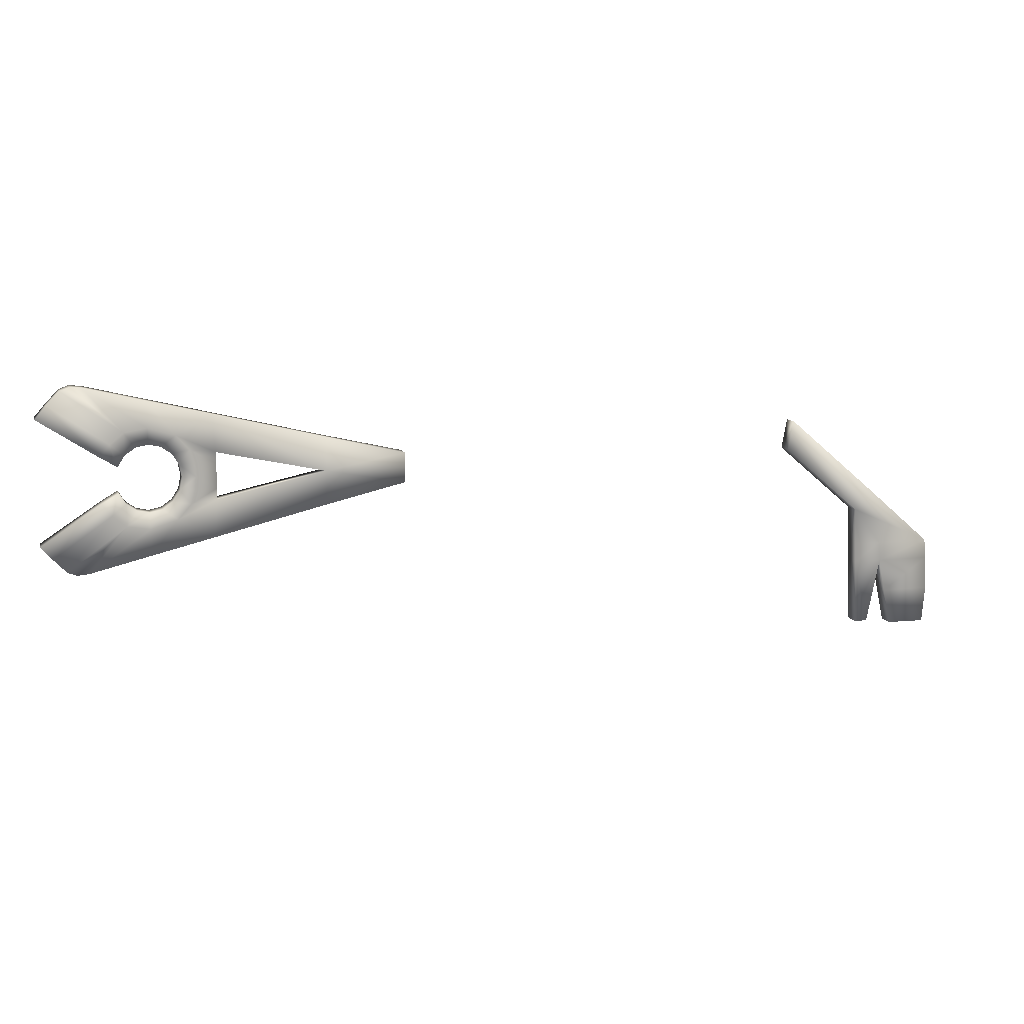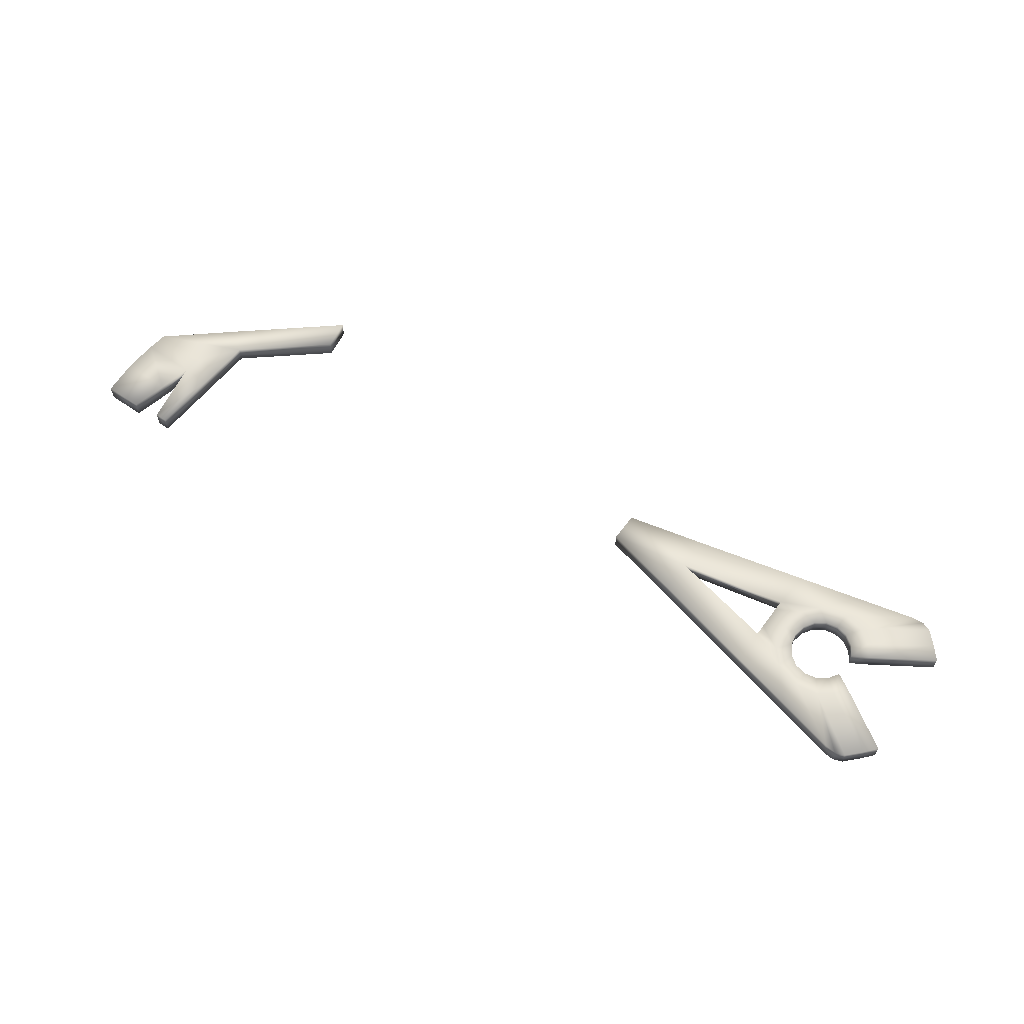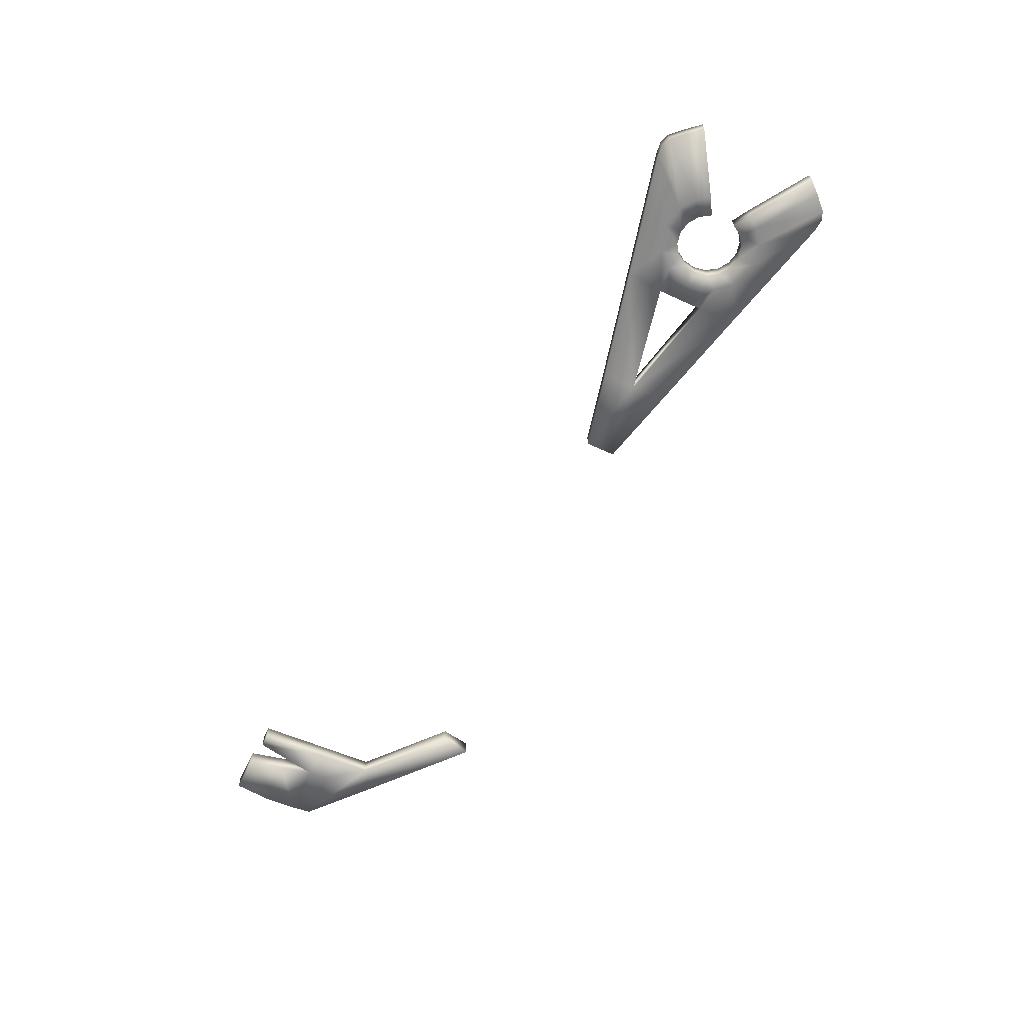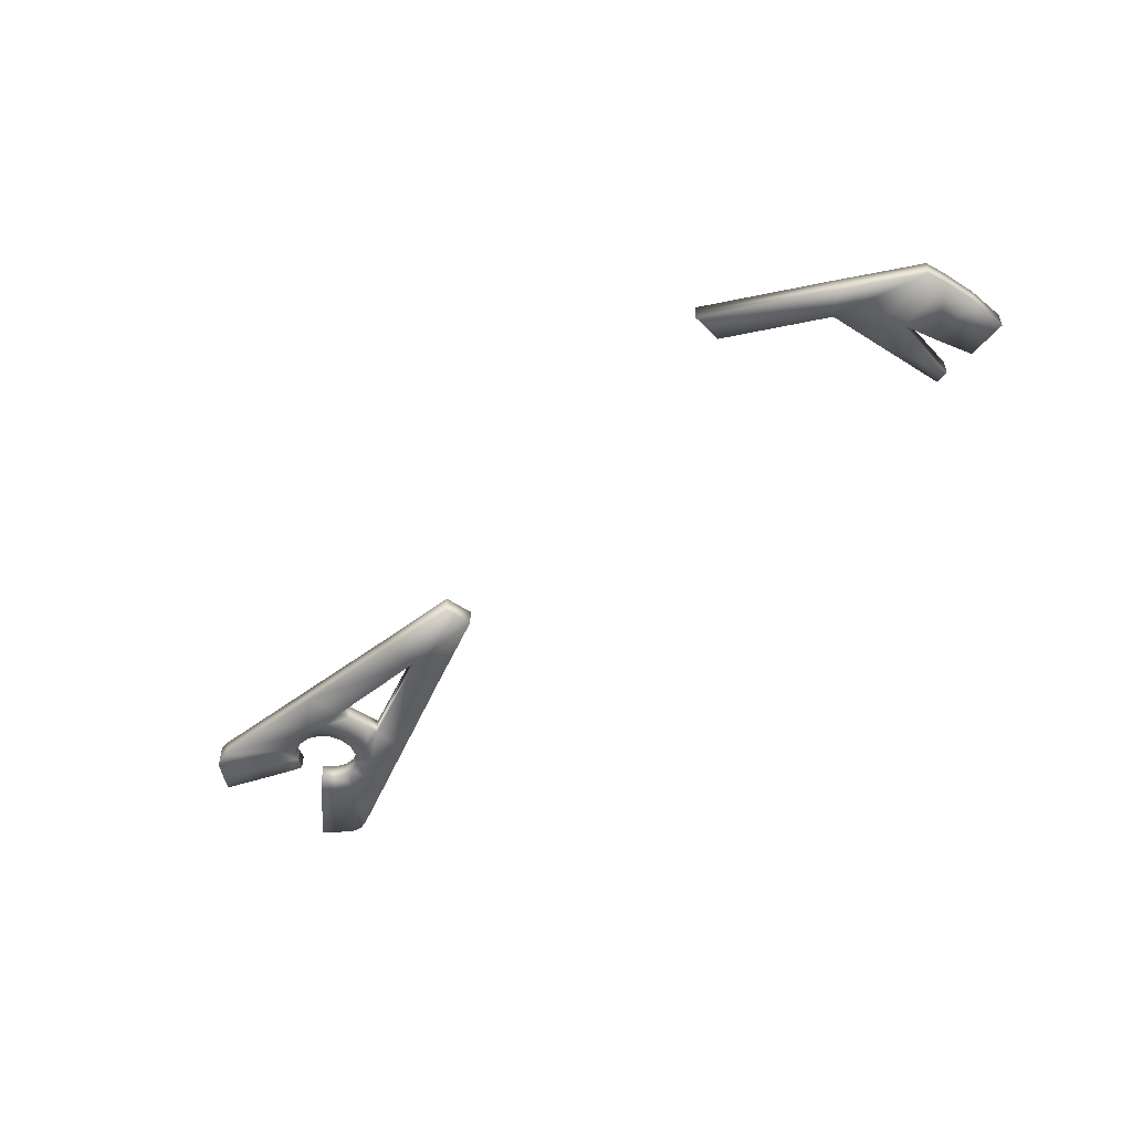
<metadata>
{"format":"obj","ext":"obj","renderer":"f3d","projection":"perspective","resolution":1024,"background":"white","views":[{"elev":10.7,"azim":164.1,"up":"+Y"},{"elev":60.3,"azim":36.1,"up":"+Z"},{"elev":-63.6,"azim":65.0,"up":"+Z"},{"elev":-50.7,"azim":-126.7,"up":"+Z"}]}
</metadata>
<code>
g pm0479_13_ArmSkin_ty2
v -0.1627 0.06792 0.001084
v -0.1557 0.06792 0.001084
v -0.1544 0.1037 0.001084
v -0.17 0.1037 0.001084
v -0.1693 0.1145 0.001084
v -0.154 0.1145 0.001084
v -0.1532 0.1349 0.001084
v -0.1987 0.1145 0.001084
v -0.1999 0.1037 0.001084
v -0.1661 0.1428 0.001084
v -0.1128 0.1882 0.001084
v -0.1097 0.1719 0.001084
v -0.1736 0.08539 0.001084
v -0.2006 0.08543 0.001084
v -0.1779 0.0658 0.001084
v -0.1988 0.0655 0.001084
v -0.1097 0.1719 0.001084
v -0.1532 0.1349 0.005787
v -0.1097 0.1719 0.005787
v -0.1532 0.1349 0.001084
v -0.154 0.1145 0.005787
v -0.154 0.1145 0.001084
v -0.1544 0.1037 0.005787
v -0.1544 0.1037 0.001084
v -0.1557 0.06792 0.005787
v -0.1557 0.06792 0.001084
v -0.1627 0.06792 0.005787
v -0.1627 0.06792 0.001084
v -0.17 0.1037 0.005787
v -0.17 0.1037 0.001084
v -0.1736 0.08539 0.005787
v -0.1736 0.08539 0.001084
v -0.1779 0.0658 0.005787
v -0.1779 0.0658 0.001084
v -0.1988 0.0655 0.005787
v -0.1988 0.0655 0.001084
v -0.2006 0.08543 0.005787
v -0.2006 0.08543 0.001084
v -0.1999 0.1037 0.005787
v -0.1999 0.1037 0.001084
v -0.1987 0.1145 0.005787
v -0.1987 0.1145 0.001084
v -0.1661 0.1428 0.005787
v -0.1661 0.1428 0.001084
v -0.1128 0.1882 0.005787
v -0.1128 0.1882 0.001084
v -0.1097 0.1719 0.005787
v -0.1097 0.1719 0.001084
v -0.1627 0.06792 0.01049
v -0.1544 0.1037 0.01049
v -0.1557 0.06792 0.01049
v -0.17 0.1037 0.01049
v -0.1693 0.1145 0.01049
v -0.154 0.1145 0.01049
v -0.1532 0.1349 0.01049
v -0.1987 0.1145 0.01049
v -0.1999 0.1037 0.01049
v -0.1661 0.1428 0.01049
v -0.1128 0.1882 0.01049
v -0.1097 0.1719 0.01049
v -0.1736 0.08539 0.01049
v -0.2006 0.08543 0.01049
v -0.1779 0.0658 0.01049
v -0.1988 0.0655 0.01049
v -0.1097 0.1719 0.01049
v -0.1097 0.1719 0.005787
v -0.1532 0.1349 0.005787
v -0.1532 0.1349 0.01049
v -0.154 0.1145 0.005787
v -0.154 0.1145 0.01049
v -0.1544 0.1037 0.005787
v -0.1544 0.1037 0.01049
v -0.1557 0.06792 0.005787
v -0.1557 0.06792 0.01049
v -0.1627 0.06792 0.005787
v -0.1627 0.06792 0.01049
v -0.17 0.1037 0.005787
v -0.17 0.1037 0.01049
v -0.1736 0.08539 0.005787
v -0.1736 0.08539 0.01049
v -0.1779 0.0658 0.005787
v -0.1779 0.0658 0.01049
v -0.1988 0.0655 0.005787
v -0.1988 0.0655 0.01049
v -0.2006 0.08543 0.005787
v -0.2006 0.08543 0.01049
v -0.1999 0.1037 0.005787
v -0.1999 0.1037 0.01049
v -0.1987 0.1145 0.005787
v -0.1987 0.1145 0.01049
v -0.1661 0.1428 0.005787
v -0.1661 0.1428 0.01049
v -0.1128 0.1882 0.005787
v -0.1128 0.1882 0.01049
v -0.1097 0.1719 0.005787
v -0.1097 0.1719 0.01049
v 0.3011 0.1317 0.01049
v 0.2753 0.1596 0.01049
v 0.3071 0.1387 0.01049
v 0.2701 0.1531 0.01049
v 0.2664 0.1649 0.01049
v 0.2941 0.1245 0.01049
v 0.2627 0.1471 0.01049
v 0.2628 0.159 0.01049
v 0.289 0.1226 0.01049
v 0.2572 0.1551 0.01049
v 0.2829 0.1232 0.01049
v 0.2507 0.1538 0.01049
v 0.2507 0.1451 0.01049
v 0.2508 0.131 0.01049
v 0.2442 0.1551 0.01049
v 0.2363 0.1495 0.01049
v 0.2386 0.159 0.01049
v 0.2175 0.1391 0.01049
v 0.2293 0.1574 0.01049
v 0.2349 0.1649 0.01049
v 0.2157 0.1592 0.01049
v 0.1573 0.1718 0.01049
v 0.1575 0.1536 0.01049
v 0.1145 0.1637 0.01049
v 0.1145 0.1718 0.01049
v 0.1145 0.1799 0.01049
v 0.1575 0.1899 0.01049
v 0.2175 0.2045 0.01049
v 0.2157 0.1652 0.01049
v 0.2157 0.1844 0.01049
v 0.2272 0.1642 0.01049
v 0.2265 0.1718 0.01049
v 0.2336 0.1718 0.01049
v 0.2157 0.1718 0.01049
v 0.2349 0.1787 0.01049
v 0.2157 0.1783 0.01049
v 0.2363 0.1941 0.01049
v 0.2508 0.2126 0.01049
v 0.2272 0.1793 0.01049
v 0.2293 0.1862 0.01049
v 0.2386 0.1845 0.01049
v 0.2442 0.1884 0.01049
v 0.2507 0.1985 0.01049
v 0.2829 0.2204 0.01049
v 0.2627 0.1964 0.01049
v 0.2507 0.1898 0.01049
v 0.289 0.221 0.01049
v 0.2572 0.1884 0.01049
v 0.2941 0.2191 0.01049
v 0.2628 0.1845 0.01049
v 0.2701 0.1905 0.01049
v 0.2664 0.1787 0.01049
v 0.3011 0.2119 0.01049
v 0.2753 0.184 0.01049
v 0.3071 0.2048 0.01049
v 0.1573 0.1718 0.01049
v 0.1573 0.1718 0.005787
v 0.2157 0.1592 0.005787
v 0.2157 0.1592 0.01049
v 0.2157 0.1652 0.005787
v 0.2157 0.1652 0.01049
v 0.2157 0.1718 0.005787
v 0.2157 0.1718 0.01049
v 0.2157 0.1783 0.005787
v 0.2157 0.1783 0.01049
v 0.2157 0.1844 0.005787
v 0.2157 0.1844 0.01049
v 0.1573 0.1718 0.005787
v 0.1573 0.1718 0.01049
v 0.1575 0.1536 0.01049
v 0.1145 0.1637 0.005787
v 0.1145 0.1637 0.01049
v 0.1575 0.1536 0.005787
v 0.2175 0.1391 0.01049
v 0.1575 0.1536 0.001084
v 0.1145 0.1637 0.001084
v 0.2175 0.1391 0.001084
v 0.2175 0.1391 0.005787
v 0.2508 0.131 0.01049
v 0.2508 0.131 0.001084
v 0.2508 0.131 0.005787
v 0.2829 0.1232 0.01049
v 0.2829 0.1232 0.001084
v 0.2829 0.1232 0.005787
v 0.289 0.1226 0.01049
v 0.289 0.1226 0.001084
v 0.289 0.1226 0.005787
v 0.2941 0.1245 0.01049
v 0.2941 0.1245 0.001084
v 0.2941 0.1245 0.005787
v 0.3011 0.1317 0.01049
v 0.3011 0.1317 0.001084
v 0.3011 0.1317 0.005787
v 0.3071 0.1387 0.01049
v 0.3071 0.1387 0.001084
v 0.3071 0.1387 0.005787
v 0.2753 0.1596 0.01049
v 0.2753 0.1596 0.001084
v 0.2753 0.1596 0.005787
v 0.2664 0.1649 0.01049
v 0.2664 0.1649 0.001084
v 0.2664 0.1649 0.005787
v 0.2628 0.159 0.01049
v 0.2628 0.159 0.001084
v 0.2628 0.159 0.005787
v 0.2572 0.1551 0.01049
v 0.2572 0.1551 0.001084
v 0.2572 0.1551 0.005787
v 0.2507 0.1538 0.01049
v 0.2507 0.1538 0.001084
v 0.2507 0.1538 0.005787
v 0.2442 0.1551 0.01049
v 0.2442 0.1551 0.001084
v 0.2442 0.1551 0.005787
v 0.2386 0.159 0.01049
v 0.2386 0.159 0.001084
v 0.2386 0.159 0.005787
v 0.2349 0.1649 0.01049
v 0.2349 0.1649 0.001084
v 0.2349 0.1649 0.005787
v 0.2336 0.1718 0.01049
v 0.2336 0.1718 0.001084
v 0.2336 0.1718 0.005787
v 0.2349 0.1787 0.01049
v 0.2349 0.1787 0.001084
v 0.2349 0.1787 0.005787
v 0.2386 0.1845 0.01049
v 0.2386 0.1845 0.001084
v 0.2386 0.1845 0.005787
v 0.2442 0.1884 0.01049
v 0.2442 0.1884 0.001084
v 0.2442 0.1884 0.005787
v 0.2507 0.1898 0.01049
v 0.2507 0.1898 0.001084
v 0.2507 0.1898 0.005787
v 0.2572 0.1884 0.01049
v 0.2572 0.1884 0.001084
v 0.2572 0.1884 0.005787
v 0.2628 0.1845 0.01049
v 0.2628 0.1845 0.001084
v 0.2628 0.1845 0.005787
v 0.2664 0.1787 0.01049
v 0.2664 0.1787 0.001084
v 0.2664 0.1787 0.005787
v 0.2753 0.184 0.01049
v 0.2753 0.184 0.001084
v 0.2753 0.184 0.005787
v 0.3071 0.2048 0.01049
v 0.3071 0.2048 0.001084
v 0.3071 0.2048 0.005787
v 0.3011 0.2119 0.01049
v 0.3011 0.2119 0.001084
v 0.3011 0.2119 0.005787
v 0.2941 0.2191 0.01049
v 0.2941 0.2191 0.001084
v 0.2941 0.2191 0.005787
v 0.289 0.221 0.01049
v 0.289 0.221 0.001084
v 0.289 0.221 0.005787
v 0.2829 0.2204 0.01049
v 0.2829 0.2204 0.001084
v 0.2829 0.2204 0.005787
v 0.2508 0.2126 0.01049
v 0.2508 0.2126 0.001084
v 0.2508 0.2126 0.005787
v 0.2175 0.2045 0.01049
v 0.2175 0.2045 0.001084
v 0.2175 0.2045 0.005787
v 0.1575 0.1899 0.01049
v 0.1574 0.1902 0.001084
v 0.1575 0.1899 0.005787
v 0.1145 0.1799 0.01049
v 0.1145 0.1799 0.001084
v 0.1145 0.1799 0.005787
v 0.1145 0.1718 0.01049
v 0.1145 0.1718 0.001084
v 0.1145 0.1718 0.005787
v 0.1145 0.1637 0.01049
v 0.1145 0.1637 0.001084
v 0.1145 0.1637 0.005787
v 0.3011 0.1317 0.001084
v 0.3071 0.1387 0.001084
v 0.2753 0.1596 0.001084
v 0.2701 0.1531 0.001084
v 0.2664 0.1649 0.001084
v 0.2941 0.1245 0.001084
v 0.2627 0.1471 0.001084
v 0.2628 0.159 0.001084
v 0.289 0.1226 0.001084
v 0.2572 0.1551 0.001084
v 0.2829 0.1232 0.001084
v 0.2507 0.1538 0.001084
v 0.2507 0.1451 0.001084
v 0.2508 0.131 0.001084
v 0.2442 0.1551 0.001084
v 0.2363 0.1495 0.001084
v 0.2386 0.159 0.001084
v 0.2175 0.1391 0.001084
v 0.2293 0.1574 0.001084
v 0.2349 0.1649 0.001084
v 0.2157 0.1592 0.001084
v 0.1573 0.1718 0.001084
v 0.1575 0.1536 0.001084
v 0.1145 0.1637 0.001084
v 0.1145 0.1718 0.001084
v 0.1145 0.1799 0.001084
v 0.1574 0.1902 0.001084
v 0.2175 0.2045 0.001084
v 0.2157 0.1652 0.001084
v 0.2157 0.1844 0.001084
v 0.2272 0.1642 0.001084
v 0.2265 0.1718 0.001084
v 0.2336 0.1718 0.001084
v 0.2157 0.1718 0.001084
v 0.2349 0.1787 0.001084
v 0.2157 0.1783 0.001084
v 0.2363 0.1941 0.001084
v 0.2508 0.2126 0.001084
v 0.2272 0.1793 0.001084
v 0.2293 0.1862 0.001084
v 0.2386 0.1845 0.001084
v 0.2442 0.1884 0.001084
v 0.2507 0.1985 0.001084
v 0.2829 0.2204 0.001084
v 0.2627 0.1964 0.001084
v 0.2507 0.1898 0.001084
v 0.289 0.221 0.001084
v 0.2572 0.1884 0.001084
v 0.2941 0.2191 0.001084
v 0.2628 0.1845 0.001084
v 0.2701 0.1905 0.001084
v 0.2664 0.1787 0.001084
v 0.3011 0.2119 0.001084
v 0.2753 0.184 0.001084
v 0.3071 0.2048 0.001084
v 0.1573 0.1718 0.001084
v 0.2157 0.1592 0.005787
v 0.1573 0.1718 0.005787
v 0.2157 0.1592 0.001084
v 0.2157 0.1652 0.005787
v 0.2157 0.1652 0.001084
v 0.2157 0.1718 0.005787
v 0.2157 0.1718 0.001084
v 0.2157 0.1783 0.005787
v 0.2157 0.1783 0.001084
v 0.2157 0.1844 0.005787
v 0.2157 0.1844 0.001084
v 0.1573 0.1718 0.005787
v 0.1573 0.1718 0.001084
g pm0479_13_ArmSkin_ty2_0
f 3 2 1
f 4 3 1
f 3 4 5
f 6 3 5
f 6 5 7
f 5 4 8
f 7 5 8
f 4 9 8
f 10 7 8
f 7 10 11
f 12 7 11
f 4 13 9
f 13 14 9
f 13 15 14
f 15 16 14
f 19 18 17
f 18 20 17
f 18 21 20
f 21 22 20
f 21 23 22
f 23 24 22
f 23 25 24
f 25 26 24
f 25 27 26
f 27 28 26
f 27 29 28
f 29 30 28
f 29 31 30
f 31 32 30
f 31 33 32
f 33 34 32
f 33 35 34
f 35 36 34
f 35 37 36
f 37 38 36
f 37 39 38
f 39 40 38
f 39 41 40
f 41 42 40
f 41 43 42
f 43 44 42
f 43 45 44
f 45 46 44
f 45 47 46
f 47 48 46
f 51 50 49
f 50 52 49
f 52 50 53
f 50 54 53
f 53 54 55
f 52 53 56
f 53 55 56
f 57 52 56
f 55 58 56
f 58 55 59
f 55 60 59
f 61 52 57
f 62 61 57
f 63 61 62
f 64 63 62
f 67 66 65
f 68 67 65
f 69 67 68
f 70 69 68
f 71 69 70
f 72 71 70
f 73 71 72
f 74 73 72
f 75 73 74
f 76 75 74
f 77 75 76
f 78 77 76
f 79 77 78
f 80 79 78
f 81 79 80
f 82 81 80
f 83 81 82
f 84 83 82
f 85 83 84
f 86 85 84
f 87 85 86
f 88 87 86
f 89 87 88
f 90 89 88
f 91 89 90
f 92 91 90
f 93 91 92
f 94 93 92
f 95 93 94
f 96 95 94
f 99 98 97
f 98 100 97
f 98 101 100
f 97 100 102
f 100 103 102
f 101 104 100
f 100 104 103
f 102 103 105
f 104 106 103
f 103 107 105
f 106 108 103
f 103 109 107
f 108 109 103
f 109 110 107
f 108 111 109
f 109 112 110
f 111 112 109
f 111 113 112
f 112 114 110
f 113 115 112
f 115 113 116
f 117 114 112
f 115 117 112
f 117 118 114
f 118 119 114
f 119 118 120
f 118 121 120
f 121 118 122
f 118 123 122
f 123 118 124
f 117 115 125
f 118 126 124
f 127 115 116
f 115 127 125
f 128 127 116
f 125 127 128
f 129 128 116
f 130 125 128
f 128 129 131
f 132 130 128
f 124 126 133
f 124 133 134
f 135 128 131
f 135 132 128
f 136 126 132
f 135 136 132
f 136 135 131
f 126 136 133
f 137 136 131
f 136 137 133
f 137 138 133
f 133 139 134
f 133 138 139
f 134 139 140
f 139 141 140
f 138 142 139
f 139 142 141
f 140 141 143
f 142 144 141
f 141 145 143
f 144 146 141
f 141 147 145
f 146 147 141
f 146 148 147
f 147 149 145
f 148 150 147
f 147 150 149
f 150 151 149
f 154 153 152
f 155 154 152
f 156 154 155
f 157 156 155
f 158 156 157
f 159 158 157
f 160 158 159
f 161 160 159
f 162 160 161
f 163 162 161
f 164 162 163
f 165 164 163
f 168 167 166
f 167 169 166
f 166 169 170
f 169 167 171
f 167 172 171
f 169 171 173
f 169 174 170
f 174 169 173
f 170 174 175
f 174 173 176
f 174 177 175
f 177 174 176
f 175 177 178
f 177 176 179
f 177 180 178
f 180 177 179
f 178 180 181
f 180 179 182
f 180 183 181
f 183 180 182
f 181 183 184
f 183 182 185
f 183 186 184
f 186 183 185
f 184 186 187
f 186 185 188
f 186 189 187
f 189 186 188
f 187 189 190
f 189 188 191
f 189 192 190
f 192 189 191
f 190 192 193
f 192 191 194
f 192 195 193
f 195 192 194
f 193 195 196
f 195 194 197
f 195 198 196
f 198 195 197
f 196 198 199
f 198 197 200
f 198 201 199
f 201 198 200
f 199 201 202
f 201 200 203
f 201 204 202
f 204 201 203
f 202 204 205
f 204 203 206
f 204 207 205
f 207 204 206
f 205 207 208
f 207 206 209
f 207 210 208
f 210 207 209
f 208 210 211
f 210 209 212
f 210 213 211
f 213 210 212
f 211 213 214
f 213 212 215
f 213 216 214
f 216 213 215
f 214 216 217
f 216 215 218
f 216 219 217
f 219 216 218
f 217 219 220
f 219 218 221
f 219 222 220
f 222 219 221
f 220 222 223
f 222 221 224
f 222 225 223
f 225 222 224
f 223 225 226
f 225 224 227
f 225 228 226
f 228 225 227
f 226 228 229
f 228 227 230
f 228 231 229
f 231 228 230
f 229 231 232
f 231 230 233
f 231 234 232
f 234 231 233
f 232 234 235
f 234 233 236
f 234 237 235
f 237 234 236
f 235 237 238
f 237 236 239
f 237 240 238
f 240 237 239
f 238 240 241
f 240 239 242
f 240 243 241
f 243 240 242
f 241 243 244
f 243 242 245
f 243 246 244
f 246 243 245
f 244 246 247
f 246 245 248
f 246 249 247
f 249 246 248
f 247 249 250
f 249 248 251
f 249 252 250
f 252 249 251
f 250 252 253
f 252 251 254
f 252 255 253
f 255 252 254
f 253 255 256
f 255 254 257
f 255 258 256
f 258 255 257
f 256 258 259
f 258 257 260
f 258 261 259
f 261 258 260
f 259 261 262
f 261 260 263
f 261 264 262
f 264 261 263
f 262 264 265
f 264 263 266
f 264 267 265
f 267 264 266
f 265 267 268
f 267 266 269
f 267 270 268
f 270 267 269
f 268 270 271
f 270 269 272
f 270 273 271
f 273 270 272
f 271 273 274
f 273 272 275
f 273 276 274
f 276 273 275
f 279 278 277
f 280 279 277
f 281 279 280
f 280 277 282
f 283 280 282
f 284 281 280
f 284 280 283
f 283 282 285
f 286 284 283
f 287 283 285
f 288 286 283
f 289 283 287
f 289 288 283
f 290 289 287
f 291 288 289
f 292 289 290
f 292 291 289
f 293 291 292
f 294 292 290
f 295 293 292
f 293 295 296
f 294 297 292
f 297 295 292
f 298 297 294
f 299 298 294
f 298 299 300
f 301 298 300
f 298 301 302
f 303 298 302
f 298 303 304
f 295 297 305
f 306 298 304
f 295 307 296
f 307 295 305
f 307 308 296
f 307 305 308
f 308 309 296
f 305 310 308
f 309 308 311
f 310 312 308
f 306 304 313
f 313 304 314
f 308 315 311
f 312 315 308
f 306 316 312
f 316 315 312
f 315 316 311
f 316 306 313
f 316 317 311
f 317 316 313
f 318 317 313
f 319 313 314
f 318 313 319
f 319 314 320
f 321 319 320
f 322 318 319
f 322 319 321
f 321 320 323
f 324 322 321
f 325 321 323
f 326 324 321
f 327 321 325
f 327 326 321
f 328 326 327
f 329 327 325
f 330 328 327
f 330 327 329
f 331 330 329
f 334 333 332
f 333 335 332
f 333 336 335
f 336 337 335
f 336 338 337
f 338 339 337
f 338 340 339
f 340 341 339
f 340 342 341
f 342 343 341
f 342 344 343
f 344 345 343

</code>
